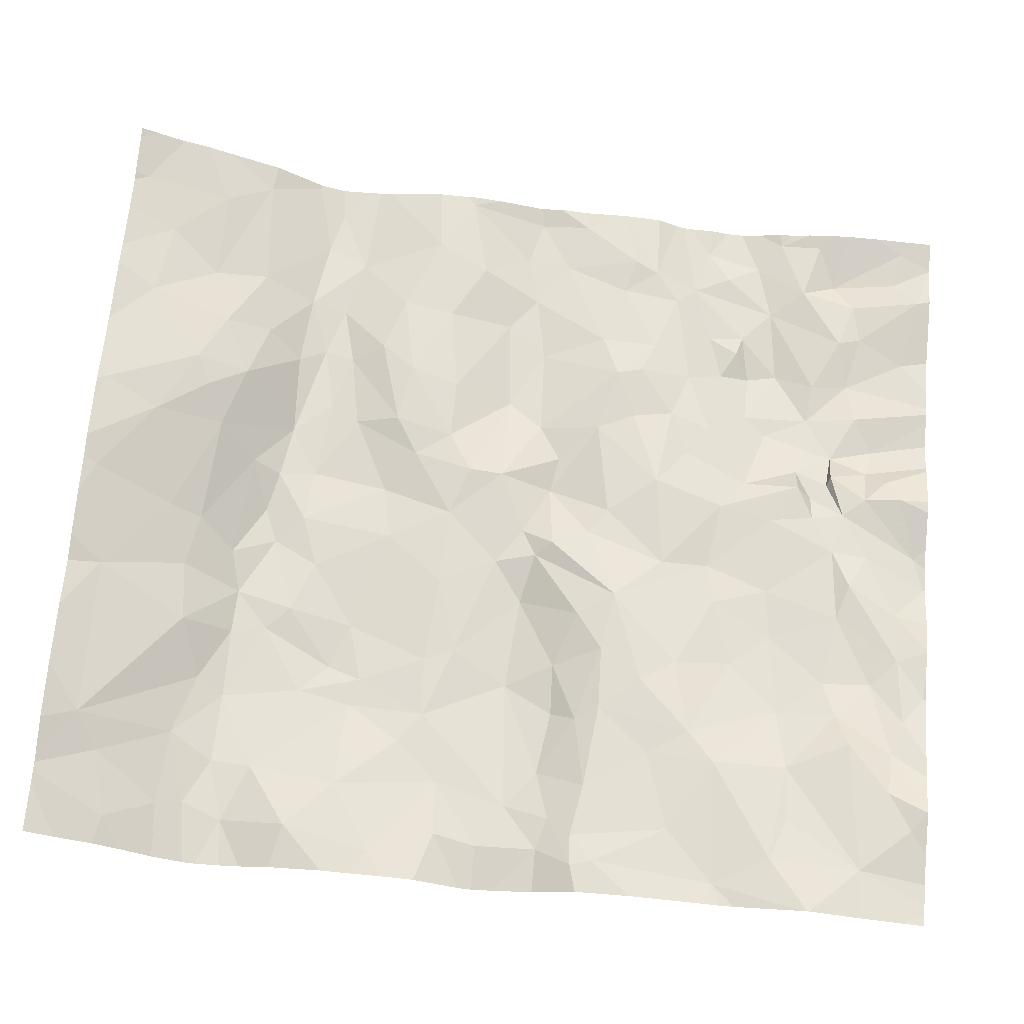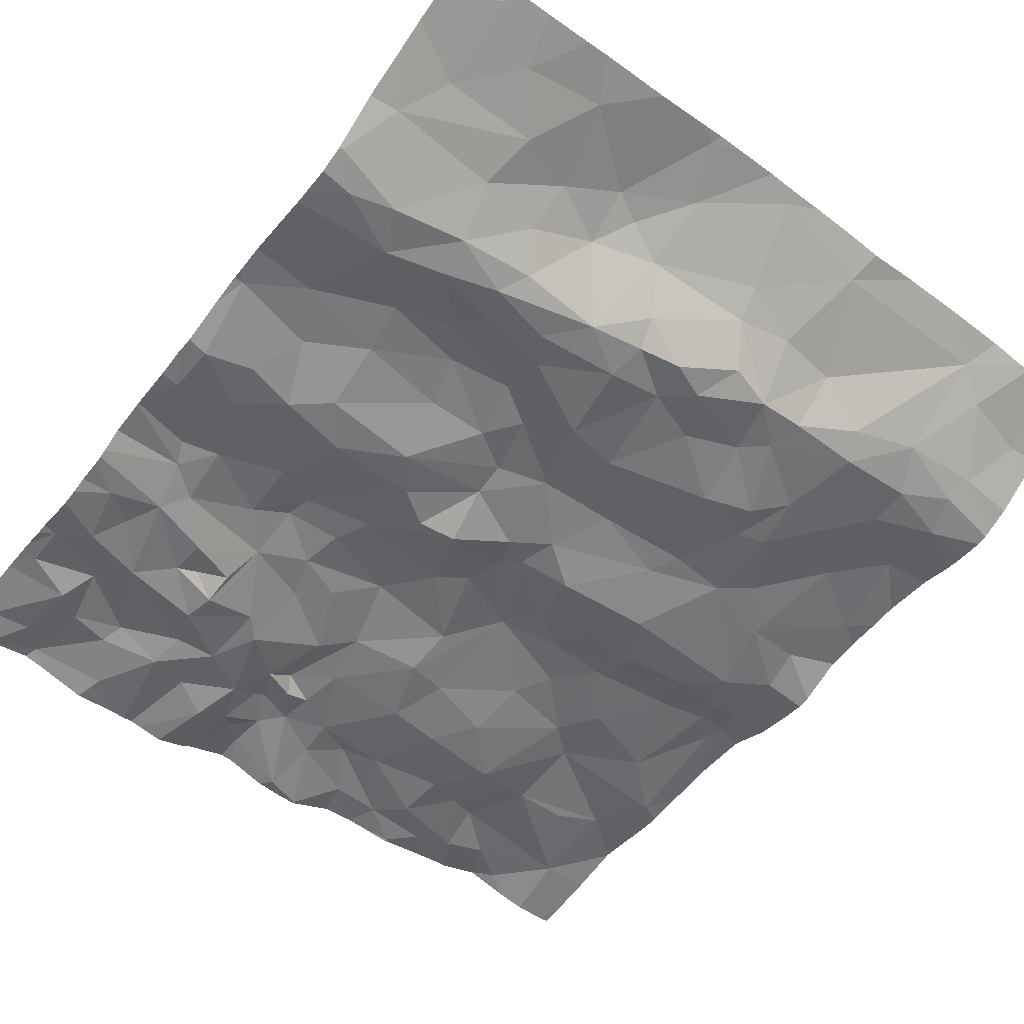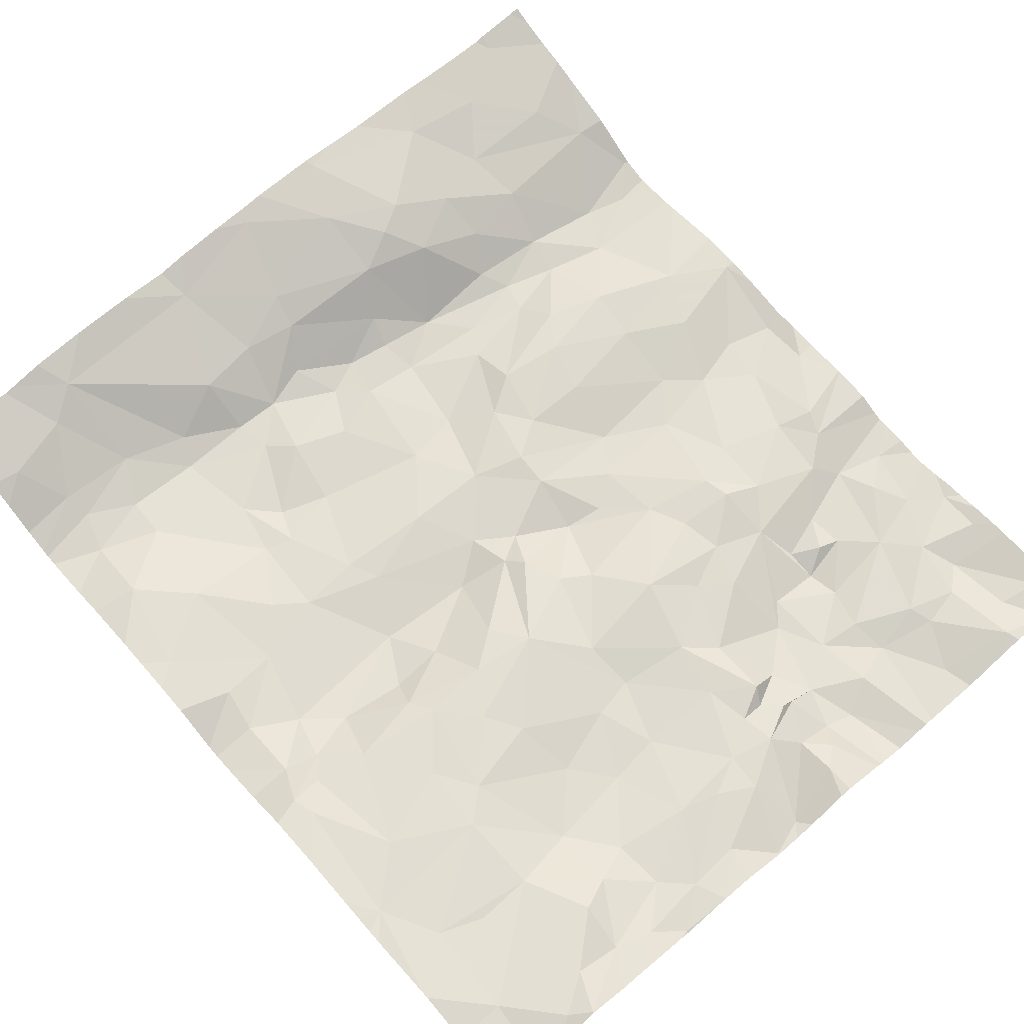
<metadata>
{"format":"obj","ext":"obj","renderer":"f3d","projection":"perspective","resolution":1024,"background":"white","views":[{"elev":66.3,"azim":95.0,"up":"+Z"},{"elev":-52.7,"azim":-37.6,"up":"+Z"},{"elev":66.0,"azim":138.9,"up":"+Z"}]}
</metadata>
<code>
v -23.51 -22.44 -1.24
v -24.75 -22.19 -1.365
v -25.11 -22.41 -1.289
v -24.49 -21.22 -1.802
v -24.84 -20.9 -1.857
v -24.96 -21.16 -1.841
v -25.23 -21.09 -1.852
v -21.03 -22.16 -1.546
v -21.26 -21.75 -1.765
v -21.24 -22.3 -1.44
v -25.08 -21.87 -1.463
v -20.74 -17.29 -1.825
v -21.03 -17.76 -1.818
v -20.75 -17.86 -1.778
v -22.2 -17.06 -1.913
v -22.7 -17.39 -1.883
v -22.47 -17.47 -1.914
v -22.95 -17.51 -1.917
v -20.82 -21.62 -1.835
v -20.78 -21.78 -1.766
v -20.61 -19.12 -1.77
v -20.91 -19.28 -1.847
v -20.71 -19.34 -1.856
v -24.46 -20.99 -1.853
v -22.99 -16.95 -2.037
v -20.99 -19.57 -1.927
v -24.19 -18.55 -1.918
v -23.8 -18.39 -1.899
v -23.84 -17.99 -2.044
v -21.77 -17.85 -1.924
v -21.56 -18.42 -1.783
v -21.36 -18.25 -1.773
v -21.38 -17.78 -1.838
v -21.56 -17.38 -1.806
v -21.77 -17.46 -1.878
v -24.14 -19.05 -1.828
v -23.83 -18.91 -1.85
v -24.18 -18.88 -1.822
v -20.9 -18.52 -1.799
v -20.57 -18.22 -1.811
v -24.64 -17.35 -2.024
v -24.49 -17.05 -2.072
v -24.95 -16.95 -1.967
v -24.83 -19.04 -1.889
v -25 -18.82 -1.896
v -25.06 -18.97 -1.866
v -22.77 -18.35 -1.912
v -22.63 -17.94 -1.932
v -23.14 -17.94 -1.903
v -22.51 -18.3 -1.896
v -22.09 -18.16 -1.908
v -22.3 -17.91 -1.942
v -23.33 -18.73 -1.807
v -23.88 -18.65 -1.869
v -23.59 -18.53 -1.878
v -22.03 -17.24 -1.94
v -23.35 -17.66 -1.972
v -23.4 -17.76 -1.894
v -23.19 -17.66 -1.921
v -22.46 -18.96 -1.764
v -23.41 -18.12 -1.926
v -23.57 -17.77 -2.009
v -22.03 -18.53 -1.809
v -23.6 -17.28 -2.038
v -23.7 -17.53 -2.044
v -23.51 -17.54 -1.916
v -21.15 -16.87 -1.787
v -22.53 -17.08 -1.921
v -21.02 -16.96 -1.815
v -21.96 -16.88 -1.931
v -23.99 -17.71 -2.06
v -23.97 -18.13 -2.03
v -22.76 -16.88 -2.037
v -22.94 -17.28 -1.942
v -25.35 -17.66 -1.987
v -25.36 -17.93 -2.007
v -24.97 -17.76 -1.989
v -23.36 -17.29 -1.931
v -23.38 -17.05 -1.925
v -23.52 -17.15 -1.962
v -23.21 -18.28 -1.876
v -22.75 -18.66 -1.848
v -25.17 -18.09 -2.043
v -24.8 -17.99 -2.043
v -24.28 -17.44 -2.072
v -24.03 -17.37 -2.046
v -24.33 -17.93 -2.086
v -24.25 -17.67 -2.035
v -23.8 -17.24 -2.098
v -20.73 -21.37 -1.876
v -21.1 -21.22 -1.863
v -21.11 -21.48 -1.861
v -22.98 -20.11 -1.832
v -22.49 -20.13 -1.838
v -22.67 -19.77 -1.888
v -25.26 -21.59 -1.593
v -24.56 -21.54 -1.612
v -22.3 -21.46 -1.861
v -22.2 -21.1 -1.855
v -22.69 -21.26 -1.882
v -24.15 -21.47 -1.627
v -24.03 -21.26 -1.788
v -24.18 -20.69 -1.771
v -24.53 -20.57 -1.763
v -21.14 -19.07 -1.792
v -21.23 -19.38 -1.919
v -24.08 -20.9 -1.841
v -23.73 -21 -1.86
v -23.61 -20.81 -1.842
v -22.91 -21.35 -1.867
v -22.57 -21.53 -1.809
v -23.51 -21.24 -1.846
v -23.36 -21.68 -1.508
v -23.21 -21.46 -1.727
v -23.13 -20.57 -1.877
v -23.21 -21.06 -1.88
v -22.71 -21.74 -1.628
v -24.12 -21.74 -1.456
v -24.49 -21.87 -1.485
v -24.25 -22.24 -1.316
v -24.4 -18.8 -1.877
v -24.8 -18.66 -1.925
v -24.41 -19.16 -1.866
v -24.7 -19.65 -1.914
v -24.27 -19.57 -1.925
v -24.99 -19.45 -1.912
v -21.39 -18.68 -1.797
v -21.67 -19.01 -1.788
v -21.82 -19.63 -1.957
v -22.79 -20.5 -1.862
v -25.03 -20.37 -1.774
v -23.88 -19.78 -1.922
v -24.47 -19.83 -1.9
v -23.93 -20.15 -1.796
v -23.63 -20.53 -1.773
v -22.41 -19.59 -1.945
v -22.01 -19.99 -1.879
v -21.64 -19.32 -1.915
v -24.94 -18.53 -2.001
v -21.59 -19.16 -1.83
v -25.39 -20.16 -1.799
v -22.73 -19.51 -1.852
v -23.72 -19.15 -1.866
v -23.25 -19.45 -1.951
v -23.09 -19.05 -1.838
v -21.26 -17.11 -1.812
v -21.54 -17.09 -1.888
v -22 -17.55 -1.924
v -21.77 -17.02 -1.903
v -25.1 -17.13 -2.014
v -24.9 -17.4 -2.013
v -25.07 -17.54 -2.051
v -24.29 -18.13 -2.082
v -23.48 -19.4 -1.922
v -23.7 -19.55 -1.914
v -23.47 -17.56 -1.97
v -23.23 -17.45 -1.935
v -24.56 -18.41 -2.012
v -25.25 -18.45 -2.021
v -25.04 -18.3 -2
v -24.45 -18.22 -1.996
v -24.58 -18.18 -2.018
v -25.35 -17.08 -1.989
v -24.59 -17.5 -1.996
v -24.27 -18.32 -2.024
v -22.13 -20.69 -1.91
v -21.93 -20.18 -1.869
v -20.62 -22.06 -1.594
v -21.02 -20.67 -1.813
v -20.71 -20.95 -1.773
v -20.59 -20.39 -1.805
v -24.02 -20.47 -1.753
v -20.8 -19.13 -1.789
v -20.64 -18.98 -1.766
v -21.35 -20.3 -1.87
v -21.11 -20.03 -1.896
v -21.55 -20.15 -1.879
v -20.76 -20 -1.863
v -20.71 -19.73 -1.909
v -21.57 -21.47 -1.886
v -21.84 -20.8 -1.929
v -21.66 -21.64 -1.807
v -22 -21.76 -1.644
v -21.58 -20.65 -1.901
v -21.65 -20.98 -1.898
v -23.39 -20.38 -1.807
v -23.3 -20 -1.797
v -23.55 -20.16 -1.802
v -24.14 -21.09 -1.853
v -22.86 -21.09 -1.85
v -22.02 -21.47 -1.869
v -23.77 -21.56 -1.51
v -24.49 -20.24 -1.795
v -24.86 -20.03 -1.804
v -25.02 -19.74 -1.915
v -22.06 -21.25 -1.875
v -23.16 -21.29 -1.834
v -22.53 -20.97 -1.865
v -25.42 -21.28 -1.79
v -21.96 -19.33 -1.879
v -23.78 -21.88 -1.359
v -23.6 -21.78 -1.401
v -23.36 -22.1 -1.335
v -22.25 -22.3 -1.409
v -22.75 -21.94 -1.522
v -22.38 -21.81 -1.629
v -22.89 -22.42 -1.288
v -25.32 -19.66 -1.918
v -21.88 -18.75 -1.774
v -22.31 -19.19 -1.794
v -22.07 -19.02 -1.777
v -25.32 -19.34 -1.892
v -22.91 -19.16 -1.827
v -23.29 -19.79 -1.825
v -22.81 -19.4 -1.799
v -22.91 -19.61 -1.876
v -21.76 -20.59 -1.894
v -20.44 -19 -1.766
v -20.44 -21.61 -1.857
v -20.44 -19.6 -1.925
v -20.44 -21.57 -1.876
v -20.44 -18.73 -1.758
v -20.44 -20.09 -1.819
v -20.44 -18.26 -1.794
v -20.44 -18.07 -1.804
v -20.44 -18.16 -1.805
v -20.44 -22.1 -1.594
v -20.44 -19.07 -1.768
v -20.44 -18.39 -1.782
v -20.44 -20.51 -1.794
v -20.44 -17 -1.86
v -20.44 -21.94 -1.679
v -20.44 -17.61 -1.754
v -20.44 -19.81 -1.931
v -20.44 -17.6 -1.755
v -20.44 -17.29 -1.817
v -20.44 -19.73 -1.943
v -20.44 -22.32 -1.511
v -20.44 -20.29 -1.799
v -20.44 -21.75 -1.796
v -20.44 -19.34 -1.878
v -20.44 -21.34 -1.879
v -20.44 -21.21 -1.861
v -20.44 -21.01 -1.812
v -20.44 -20.68 -1.783
v -20.44 -19.21 -1.822
v -20.44 -21.5 -1.885
v -20.44 -17.64 -1.756
v -20.82 -22.5 -1.418
v -23.08 -22.5 -1.235
v -22.94 -22.5 -1.253
v -20.74 -22.5 -1.424
v -20.48 -22.5 -1.428
v -20.44 -22.5 -1.429
v -24.53 -22.5 -1.256
v -22.21 -22.5 -1.329
v -20.94 -22.5 -1.403
v -20.88 -22.5 -1.416
v -23.68 -22.5 -1.237
v -25.39 -22.5 -1.221
v -22.39 -22.5 -1.298
v -22.69 -22.5 -1.267
v -21.51 -22.5 -1.327
v -21.16 -22.5 -1.357
v -23.33 -22.5 -1.229
v -24.84 -22.5 -1.265
v -23.49 -22.5 -1.224
v -21.91 -22.5 -1.317
v -25.12 -22.5 -1.25
v -25.06 -22.5 -1.262
v -23.96 -22.5 -1.251
v -24.39 -22.5 -1.247
v -25.45 -17.86 -1.994
v -25.45 -19.67 -1.888
v -25.45 -19.35 -1.897
v -25.45 -17.07 -1.968
v -25.45 -21.9 -1.461
v -25.45 -19.07 -1.897
v -25.45 -21.27 -1.795
v -25.45 -19.13 -1.896
v -25.45 -19.54 -1.877
v -25.45 -18.33 -2.039
v -25.45 -18.83 -1.92
v -25.45 -21.58 -1.595
v -25.45 -22.22 -1.339
v -25.45 -22.5 -1.21
v -25.45 -17.24 -1.958
v -25.45 -20.13 -1.799
v -25.45 -20.41 -1.788
v -25.45 -18.64 -2.004
v -25.45 -17.47 -1.952
v -25.45 -21.29 -1.784
v -25.45 -16.95 -1.975
v -25.45 -18.22 -2.046
v -25.45 -21.12 -1.845
v -25.45 -21.28 -1.789
v -25.45 -18.59 -2.01
v -25.45 -18.43 -2.017
v -25.45 -20.17 -1.796
v -25.45 -18.09 -2.026
v -25.45 -17.56 -1.958
v -25.45 -22.39 -1.264
v -25.45 -17.94 -1.995
v -25.45 -22.06 -1.389
v -25.45 -17.73 -1.971
v -25.45 -19.97 -1.826
v -25.45 -20.9 -1.843
v -25.45 -18.7 -1.984
v -25.45 -20.85 -1.842
v -25.45 -20.79 -1.833
v -25.45 -19.07 -1.895
v -25.45 -20.22 -1.799
v -23.74 -16.87 -2.06
v -24.84 -16.87 -2.005
v -23.57 -16.87 -1.992
v -23.65 -16.87 -2.017
v -21.95 -16.87 -1.937
v -24.3 -16.87 -2.071
v -25.45 -16.87 -1.979
v -24.53 -16.87 -2.083
v -23.39 -16.87 -1.936
v -23.31 -16.87 -1.94
v -24.12 -16.87 -2.065
v -22.92 -16.87 -2.031
v -21.16 -16.87 -1.79
v -24.17 -16.87 -2.071
v -21.9 -16.87 -1.924
v -21.13 -16.87 -1.793
v -22.29 -16.87 -1.912
v -24.97 -16.87 -1.977
v -22.48 -16.87 -1.923
v -23.06 -16.87 -2.015
v -25.25 -16.87 -2.018
v -21.15 -16.87 -1.789
v -23.88 -16.87 -2.101
v -21.41 -16.87 -1.865
v -23.69 -16.87 -2.043
v -21.55 -16.87 -1.876
v -20.5 -16.87 -1.883
v -22.28 -16.87 -1.912
v -25.42 -16.87 -1.985
v -25.23 -16.87 -2.016
v -25.25 -16.87 -2.018
v -20.44 -16.87 -1.879
v -22.75 -16.87 -2.032
v -20.89 -16.87 -1.851
v -22.76 -16.87 -2.036
v -20.52 -16.87 -1.883
v -20.56 -16.87 -1.885
v -20.7 -16.87 -1.884
v -22.19 -16.87 -1.917
v -24.05 -16.87 -2.078
g obj_0
f 96 277 11
f 199 292 96
f 119 96 11
f 6 199 96
f 96 119 97
f 96 97 6
f 277 96 284
f 292 284 96
f 277 304 11
f 11 304 3
f 11 3 2
f 11 2 119
f 7 295 199
f 6 7 199
f 292 199 296
f 296 199 279
f 295 279 199
f 118 97 119
f 2 120 119
f 118 119 120
f 4 6 97
f 6 5 7
f 4 5 6
f 118 101 97
f 101 4 97
f 304 285 3
f 3 285 260
f 3 270 2
f 260 269 3
f 270 3 269
f 270 266 2
f 2 255 120
f 255 2 266
f 7 307 295
f 7 5 309
f 309 307 7
f 201 118 120
f 118 192 101
f 201 192 118
f 255 272 120
f 201 120 1
f 271 120 272
f 1 120 271
f 4 101 102
f 24 5 4
f 189 4 102
f 189 24 4
f 5 131 310
f 131 5 104
f 104 5 24
f 310 309 5
f 102 101 192
f 285 302 260
f 286 260 302
f 201 202 192
f 201 1 203
f 201 203 202
f 102 192 112
f 113 192 202
f 192 113 112
f 250 203 1
f 271 259 1
f 250 1 265
f 267 1 259
f 265 1 267
f 102 112 189
f 24 103 104
f 189 107 24
f 24 107 103
f 189 112 108
f 107 189 108
f 194 141 131
f 193 194 131
f 193 131 104
f 310 131 289
f 289 131 141
f 193 104 172
f 172 104 103
f 113 202 203
f 251 203 250
f 113 203 205
f 251 207 203
f 203 207 205
f 112 113 114
f 116 108 112
f 197 112 114
f 112 197 116
f 114 113 117
f 113 205 117
f 107 135 103
f 135 172 103
f 107 108 109
f 135 107 109
f 116 109 108
f 194 195 141
f 193 133 194
f 124 195 194
f 124 194 133
f 141 288 299
f 141 208 274
f 141 195 208
f 312 141 299
f 289 141 312
f 288 141 306
f 274 306 141
f 193 134 133
f 172 134 193
f 188 134 172
f 135 188 172
f 262 207 251
f 206 117 205
f 204 205 207
f 204 206 205
f 261 207 262
f 261 204 207
f 111 114 117
f 197 114 110
f 114 111 110
f 190 116 197
f 115 109 116
f 115 116 190
f 110 190 197
f 98 111 117
f 117 206 98
f 135 109 186
f 186 188 135
f 186 109 115
f 124 126 195
f 208 195 126
f 125 124 133
f 132 133 134
f 133 132 125
f 123 126 124
f 123 124 125
f 208 212 281
f 126 212 208
f 281 274 208
f 134 188 132
f 187 132 188
f 187 188 186
f 183 98 206
f 183 206 204
f 256 204 261
f 10 183 204
f 268 204 256
f 10 204 268
f 111 98 100
f 100 110 111
f 190 110 100
f 130 115 190
f 100 198 190
f 130 190 198
f 115 93 186
f 130 93 115
f 98 99 100
f 98 183 191
f 99 98 196
f 196 98 191
f 186 93 187
f 126 46 212
f 126 123 44
f 46 126 44
f 155 125 132
f 123 125 36
f 36 125 155
f 214 155 132
f 187 214 132
f 44 123 121
f 36 121 123
f 212 280 275
f 212 46 311
f 281 212 275
f 311 280 212
f 214 187 93
f 183 182 191
f 182 183 10
f 10 9 182
f 268 263 10
f 8 9 10
f 264 10 263
f 10 257 8
f 257 10 264
f 198 100 99
f 94 93 130
f 198 166 130
f 166 94 130
f 198 99 166
f 216 214 93
f 93 95 216
f 93 94 95
f 99 196 181
f 166 99 181
f 196 191 180
f 191 182 180
f 185 181 196
f 196 180 185
f 44 45 46
f 311 46 45
f 121 122 44
f 45 44 122
f 155 143 36
f 155 214 154
f 154 143 155
f 121 36 38
f 37 36 143
f 36 37 38
f 214 144 154
f 144 214 216
f 121 27 122
f 121 38 27
f 9 180 182
f 180 9 92
f 9 8 20
f 19 92 9
f 19 9 20
f 257 258 8
f 168 20 8
f 168 8 258
f 94 137 95
f 94 166 167
f 94 167 137
f 167 166 217
f 166 181 217
f 216 215 144
f 142 216 95
f 142 215 216
f 95 136 142
f 95 137 136
f 185 217 181
f 185 180 91
f 92 91 180
f 184 217 185
f 91 184 185
f 45 283 278
f 139 290 45
f 122 139 45
f 283 45 308
f 311 45 278
f 290 308 45
f 139 122 158
f 158 122 27
f 143 154 144
f 53 37 143
f 143 144 145
f 143 145 53
f 54 38 37
f 38 54 27
f 37 53 54
f 213 145 144
f 213 144 215
f 27 165 158
f 28 27 54
f 165 27 153
f 27 28 29
f 72 153 27
f 27 29 72
f 90 91 92
f 90 92 19
f 221 19 20
f 168 232 20
f 221 20 219
f 232 240 20
f 20 240 219
f 90 19 221
f 258 249 168
f 232 168 227
f 252 168 249
f 238 227 168
f 252 238 168
f 129 136 137
f 137 167 177
f 129 137 177
f 167 217 177
f 177 217 184
f 60 213 215
f 60 215 142
f 136 210 142
f 142 210 60
f 136 200 210
f 136 129 200
f 91 169 184
f 91 90 170
f 169 91 170
f 175 177 184
f 175 184 169
f 139 159 297
f 159 139 160
f 139 84 160
f 162 139 158
f 84 139 162
f 297 290 139
f 161 162 158
f 161 158 165
f 82 53 145
f 54 53 55
f 81 53 82
f 53 81 55
f 82 145 213
f 28 54 55
f 213 60 82
f 153 161 165
f 61 29 28
f 61 28 55
f 161 153 162
f 162 153 87
f 87 153 72
f 71 72 29
f 61 62 29
f 29 65 71
f 29 62 65
f 87 72 71
f 90 243 170
f 221 247 90
f 243 90 242
f 242 90 247
f 238 252 253
f 238 253 254
f 26 129 177
f 129 138 200
f 106 129 26
f 106 138 129
f 26 177 176
f 175 176 177
f 60 47 82
f 211 60 210
f 60 50 47
f 209 60 211
f 60 63 50
f 60 209 63
f 210 200 211
f 211 200 140
f 138 140 200
f 175 169 176
f 169 170 171
f 169 171 176
f 243 244 170
f 170 245 171
f 170 244 245
f 83 294 159
f 83 159 160
f 297 159 298
f 298 159 282
f 294 282 159
f 83 160 84
f 77 83 84
f 84 162 87
f 77 84 164
f 87 88 84
f 88 164 84
f 81 82 47
f 61 55 81
f 49 81 47
f 58 61 81
f 58 81 49
f 61 58 62
f 87 71 88
f 88 71 85
f 85 71 86
f 86 71 65
f 58 57 62
f 65 62 156
f 62 57 156
f 65 89 86
f 66 65 156
f 65 64 89
f 64 65 66
f 22 106 26
f 176 179 26
f 26 23 22
f 23 26 179
f 106 140 138
f 105 106 22
f 140 106 105
f 176 178 179
f 176 171 178
f 47 48 49
f 48 47 50
f 128 209 211
f 128 211 140
f 50 52 48
f 51 50 63
f 50 51 52
f 63 209 31
f 128 31 209
f 63 31 51
f 128 140 105
f 178 171 239
f 245 230 171
f 239 171 230
f 83 76 300
f 83 77 76
f 300 294 83
f 75 76 77
f 77 152 75
f 164 151 77
f 152 77 151
f 41 151 164
f 88 85 164
f 164 85 41
f 58 49 59
f 18 49 48
f 18 59 49
f 57 58 59
f 41 85 42
f 85 326 42
f 326 85 86
f 89 352 86
f 326 86 323
f 352 323 86
f 156 57 157
f 59 157 57
f 156 157 66
f 89 64 337
f 352 89 335
f 337 313 89
f 335 89 313
f 78 64 66
f 157 78 66
f 80 316 64
f 80 64 78
f 316 337 64
f 21 22 23
f 105 22 173
f 173 22 21
f 23 179 237
f 178 234 179
f 234 237 179
f 246 21 23
f 237 220 23
f 246 23 241
f 241 23 220
f 127 128 105
f 127 105 39
f 105 173 39
f 178 223 234
f 239 223 178
f 18 48 17
f 48 52 17
f 127 31 128
f 52 148 17
f 51 30 52
f 52 30 148
f 30 51 31
f 127 32 31
f 30 31 32
f 76 273 303
f 76 305 273
f 300 76 303
f 305 76 75
f 75 152 291
f 305 75 301
f 291 301 75
f 152 163 287
f 163 152 150
f 152 151 150
f 287 291 152
f 41 43 151
f 43 150 151
f 41 42 43
f 157 59 18
f 18 17 16
f 74 157 18
f 18 16 74
f 42 320 43
f 42 318 320
f 326 318 42
f 25 78 157
f 157 74 25
f 78 79 80
f 79 78 25
f 316 80 79
f 21 174 173
f 21 246 228
f 218 174 21
f 218 21 228
f 173 174 39
f 39 32 127
f 39 40 32
f 39 174 40
f 15 16 17
f 17 148 56
f 15 17 56
f 148 30 35
f 148 35 56
f 33 30 32
f 30 33 35
f 14 33 32
f 14 32 40
f 163 333 341
f 287 163 276
f 276 163 293
f 333 163 150
f 319 293 163
f 319 163 341
f 43 342 150
f 333 150 343
f 342 343 150
f 342 43 330
f 320 314 43
f 330 43 314
f 16 15 68
f 16 68 74
f 73 25 74
f 73 74 68
f 25 332 79
f 25 73 347
f 347 324 25
f 332 25 324
f 316 79 315
f 315 79 321
f 332 322 79
f 321 79 322
f 174 222 40
f 222 174 218
f 40 248 14
f 248 40 225
f 222 229 40
f 40 226 225
f 224 40 229
f 40 224 226
f 56 149 15
f 15 70 351
f 70 15 149
f 329 68 15
f 329 15 340
f 351 340 15
f 35 147 56
f 149 56 147
f 33 34 35
f 34 147 35
f 14 13 33
f 33 12 34
f 33 13 12
f 12 13 14
f 248 233 14
f 12 14 233
f 68 329 331
f 73 68 331
f 331 345 73
f 347 73 345
f 147 336 149
f 149 338 70
f 336 338 149
f 70 317 351
f 70 327 317
f 338 327 70
f 147 34 146
f 146 67 147
f 336 147 67
f 12 146 34
f 146 12 69
f 233 235 12
f 69 12 350
f 236 12 235
f 12 236 348
f 350 12 349
f 348 349 12
f 69 67 146
f 67 328 334
f 336 67 325
f 325 67 334
f 328 67 69
f 350 346 69
f 328 69 346
f 236 231 339
f 339 348 236
f 339 231 344

</code>
